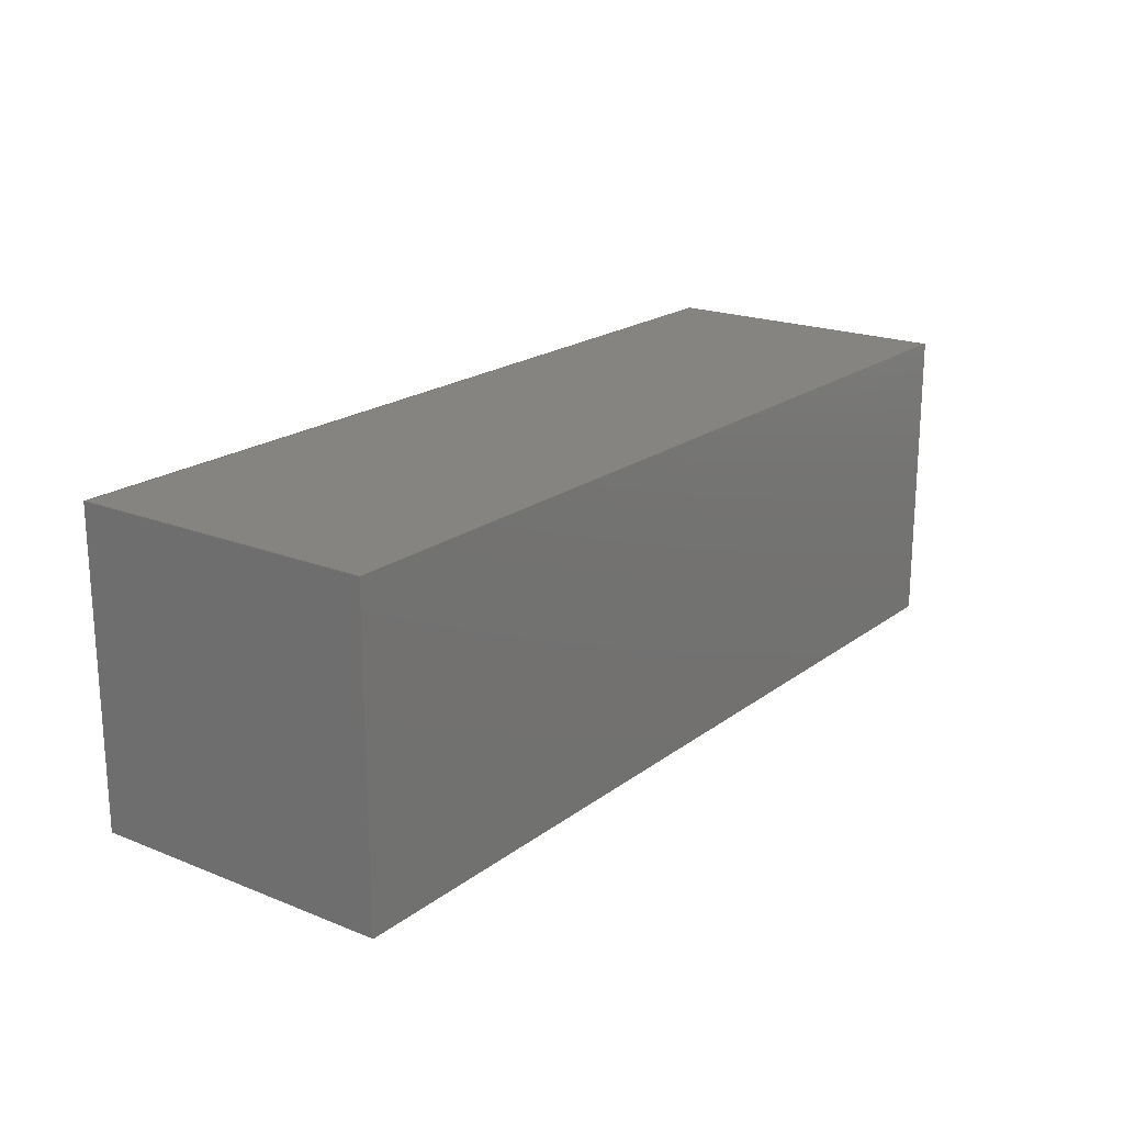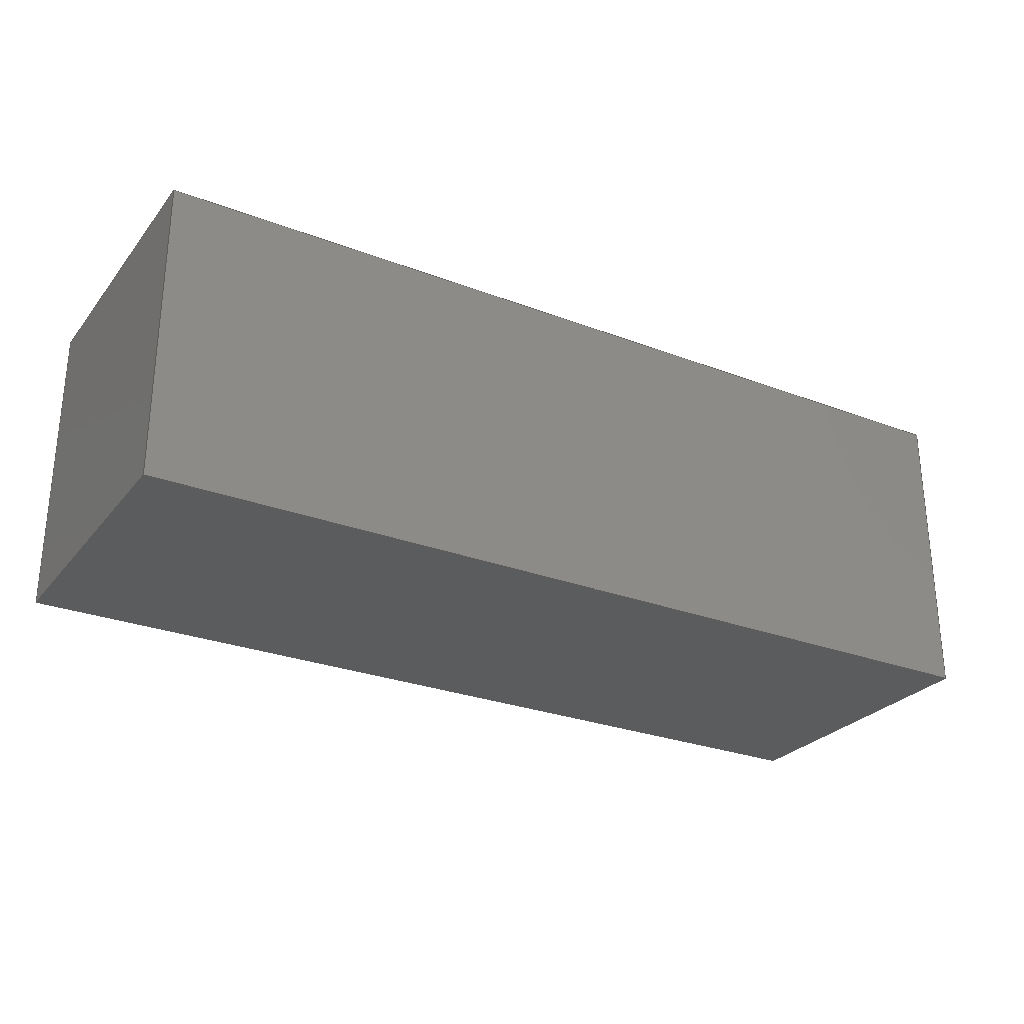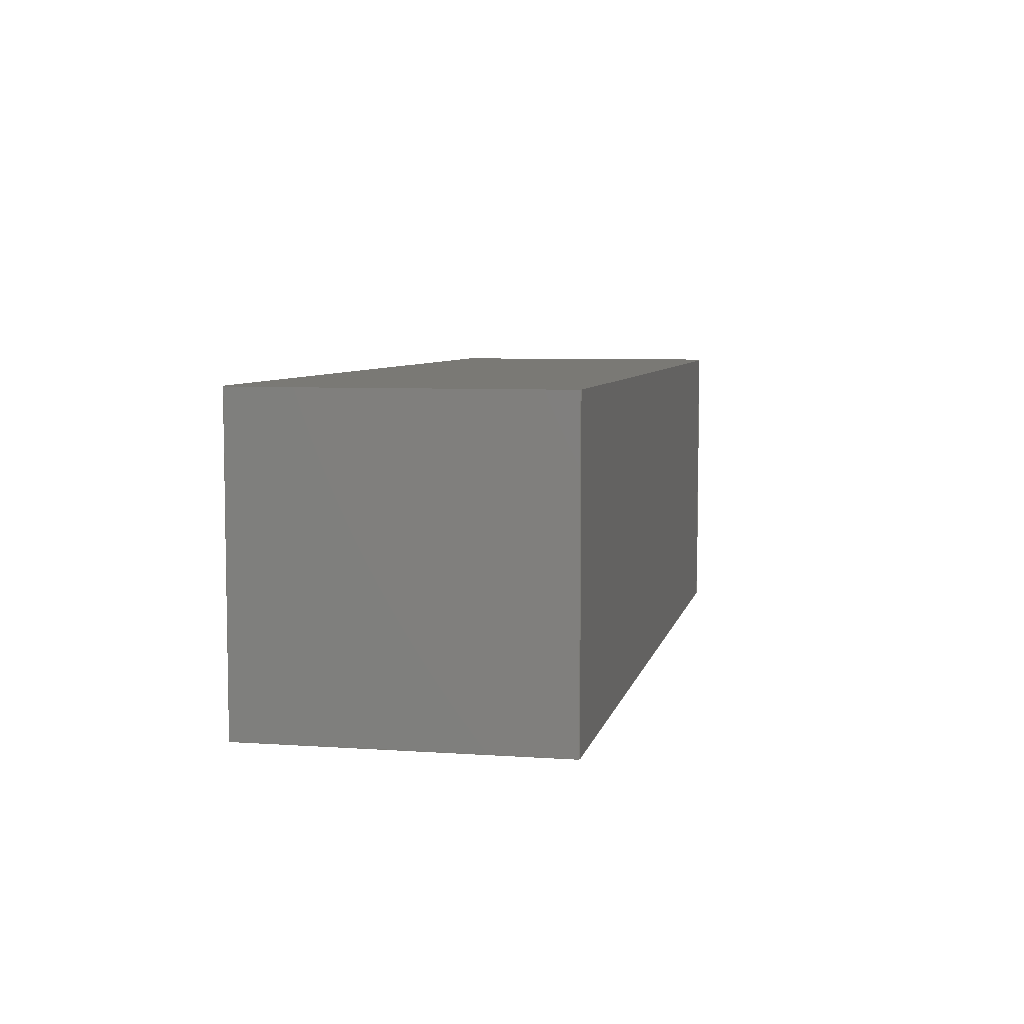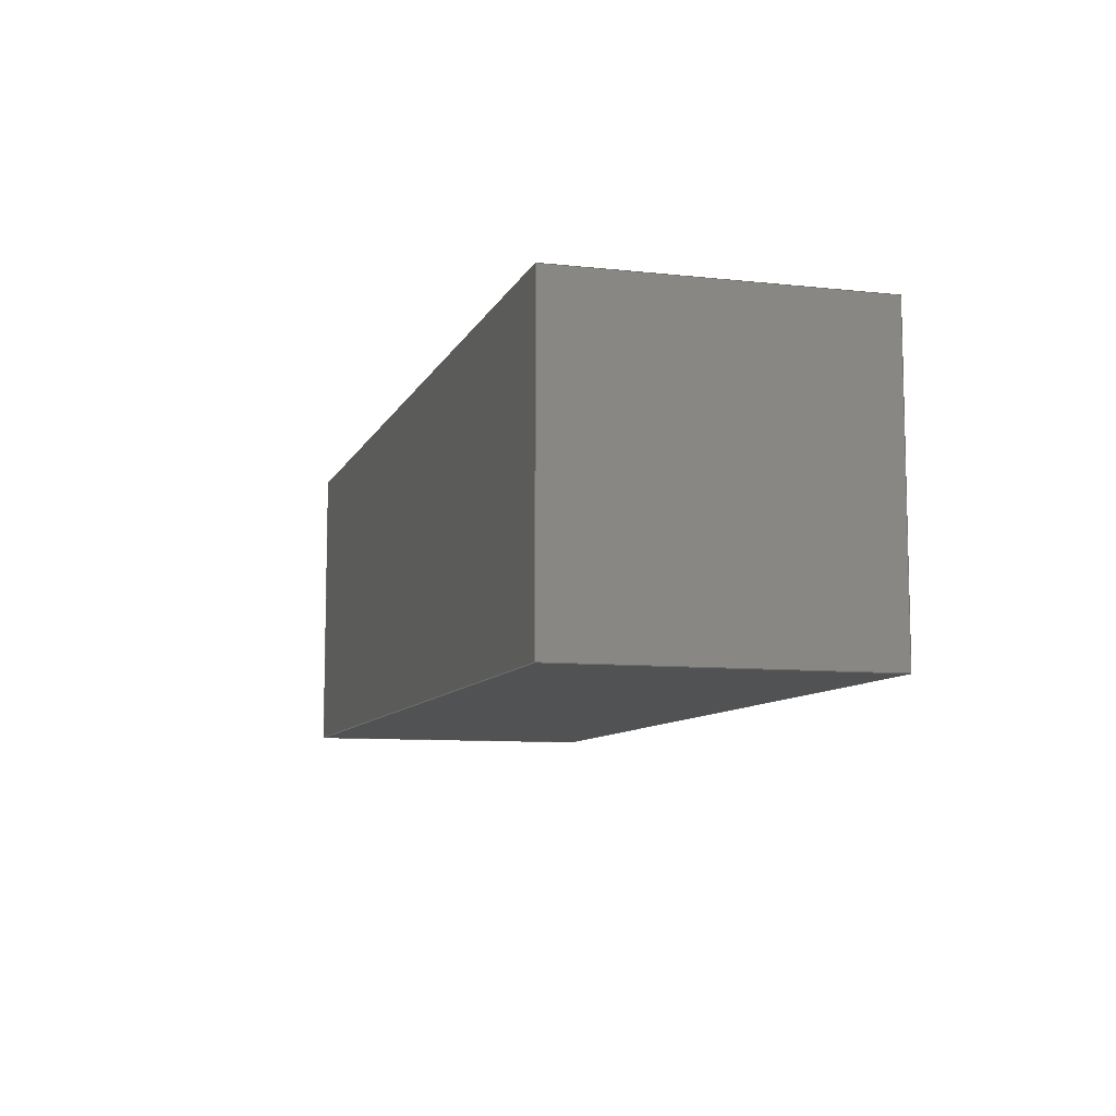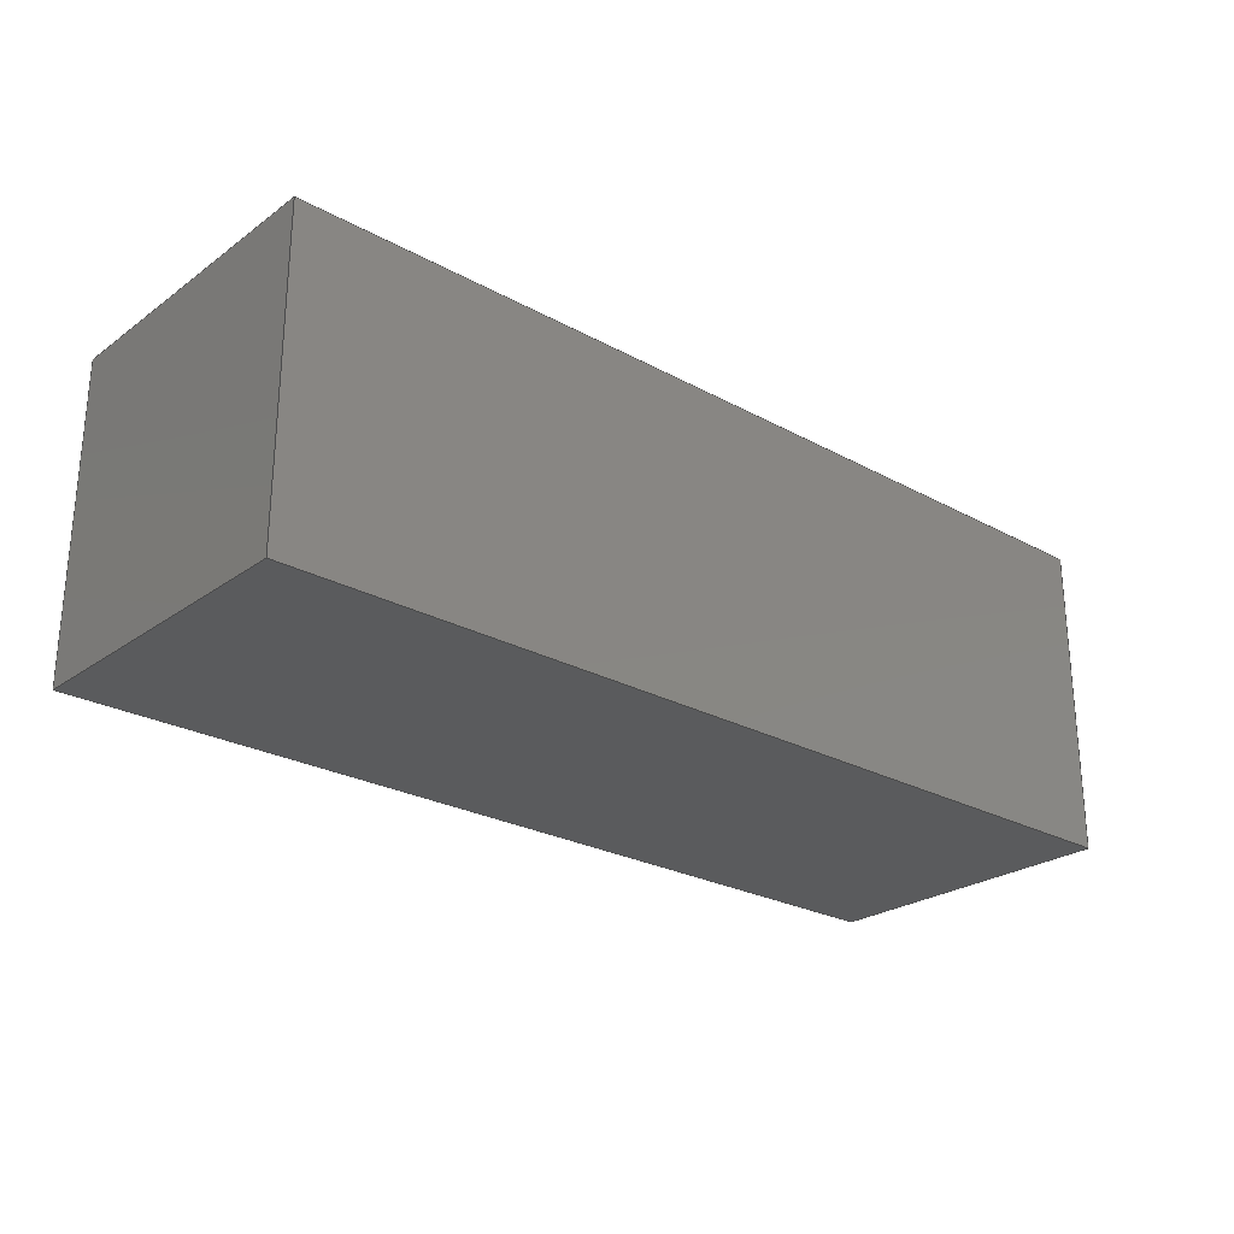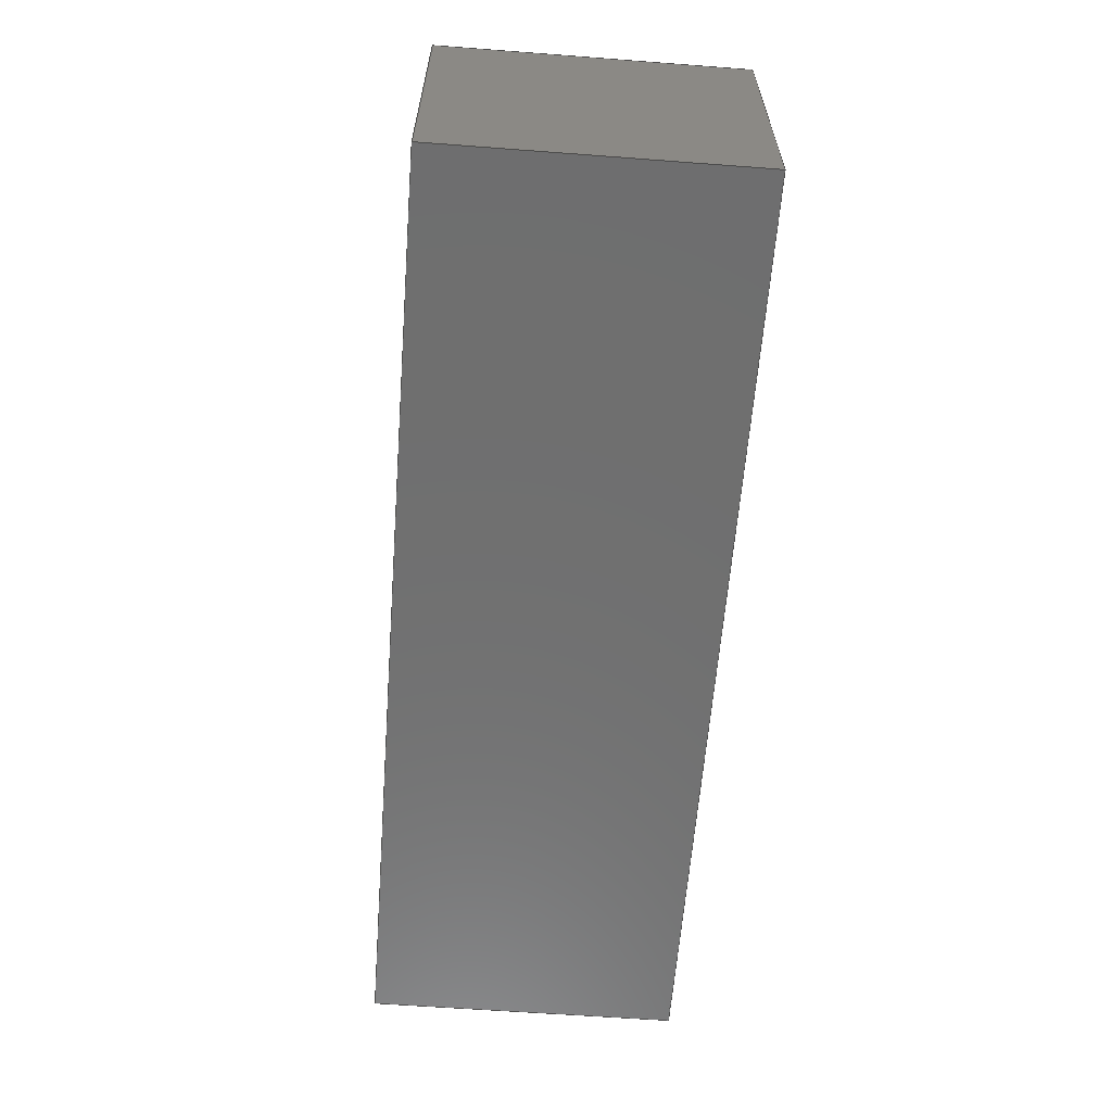
<metadata>
{"format":"step","ext":"stp","renderer":"f3d","projection":"perspective","resolution":1024,"background":"white","views":[{"elev":19.7,"azim":-53.5,"up":"+Y"},{"elev":-27.5,"azim":149.7,"up":"+Z"},{"elev":6.3,"azim":-78.2,"up":"+Z"},{"elev":-8.8,"azim":73.6,"up":"+Z"},{"elev":-25.4,"azim":138.7,"up":"+Y"},{"elev":-61.1,"azim":-94.4,"up":"+Y"}]}
</metadata>
<code>
ISO-10303-21;
DATA;
#1=MECHANICAL_DESIGN_GEOMETRIC_PRESENTATION_REPRESENTATION('',(#4),#180);
#2=SHAPE_REPRESENTATION_RELATIONSHIP('SRR','None',#187,#3);
#3=ADVANCED_BREP_SHAPE_REPRESENTATION('',(#5),#179);
#4=STYLED_ITEM('',(#196),#5);
#5=MANIFOLD_SOLID_BREP('\X2\30BD30EA30C330C9\X0\1',#98);
#6=FACE_OUTER_BOUND('',#12,.T.);
#7=FACE_OUTER_BOUND('',#13,.T.);
#8=FACE_OUTER_BOUND('',#14,.T.);
#9=FACE_OUTER_BOUND('',#15,.T.);
#10=FACE_OUTER_BOUND('',#16,.T.);
#11=FACE_OUTER_BOUND('',#17,.T.);
#12=EDGE_LOOP('',(#62,#63,#64,#65));
#13=EDGE_LOOP('',(#66,#67,#68,#69));
#14=EDGE_LOOP('',(#70,#71,#72,#73));
#15=EDGE_LOOP('',(#74,#75,#76,#77));
#16=EDGE_LOOP('',(#78,#79,#80,#81));
#17=EDGE_LOOP('',(#82,#83,#84,#85));
#18=LINE('',#154,#30);
#19=LINE('',#156,#31);
#20=LINE('',#158,#32);
#21=LINE('',#159,#33);
#22=LINE('',#162,#34);
#23=LINE('',#164,#35);
#24=LINE('',#165,#36);
#25=LINE('',#168,#37);
#26=LINE('',#169,#38);
#27=LINE('',#172,#39);
#28=LINE('',#173,#40);
#29=LINE('',#175,#41);
#30=VECTOR('',#128,10);
#31=VECTOR('',#129,10);
#32=VECTOR('',#130,10);
#33=VECTOR('',#131,10);
#34=VECTOR('',#134,10);
#35=VECTOR('',#135,10);
#36=VECTOR('',#136,10);
#37=VECTOR('',#139,10);
#38=VECTOR('',#140,10);
#39=VECTOR('',#143,10);
#40=VECTOR('',#144,10);
#41=VECTOR('',#147,10);
#42=VERTEX_POINT('',#152);
#43=VERTEX_POINT('',#153);
#44=VERTEX_POINT('',#155);
#45=VERTEX_POINT('',#157);
#46=VERTEX_POINT('',#161);
#47=VERTEX_POINT('',#163);
#48=VERTEX_POINT('',#167);
#49=VERTEX_POINT('',#171);
#50=EDGE_CURVE('',#42,#43,#18,.T.);
#51=EDGE_CURVE('',#43,#44,#19,.T.);
#52=EDGE_CURVE('',#44,#45,#20,.T.);
#53=EDGE_CURVE('',#45,#42,#21,.T.);
#54=EDGE_CURVE('',#46,#43,#22,.T.);
#55=EDGE_CURVE('',#47,#46,#23,.T.);
#56=EDGE_CURVE('',#47,#44,#24,.T.);
#57=EDGE_CURVE('',#48,#47,#25,.T.);
#58=EDGE_CURVE('',#48,#45,#26,.T.);
#59=EDGE_CURVE('',#49,#48,#27,.T.);
#60=EDGE_CURVE('',#42,#49,#28,.T.);
#61=EDGE_CURVE('',#46,#49,#29,.T.);
#62=ORIENTED_EDGE('',*,*,#50,.T.);
#63=ORIENTED_EDGE('',*,*,#51,.T.);
#64=ORIENTED_EDGE('',*,*,#52,.T.);
#65=ORIENTED_EDGE('',*,*,#53,.T.);
#66=ORIENTED_EDGE('',*,*,#54,.F.);
#67=ORIENTED_EDGE('',*,*,#55,.F.);
#68=ORIENTED_EDGE('',*,*,#56,.T.);
#69=ORIENTED_EDGE('',*,*,#51,.F.);
#70=ORIENTED_EDGE('',*,*,#56,.F.);
#71=ORIENTED_EDGE('',*,*,#57,.F.);
#72=ORIENTED_EDGE('',*,*,#58,.T.);
#73=ORIENTED_EDGE('',*,*,#52,.F.);
#74=ORIENTED_EDGE('',*,*,#58,.F.);
#75=ORIENTED_EDGE('',*,*,#59,.F.);
#76=ORIENTED_EDGE('',*,*,#60,.F.);
#77=ORIENTED_EDGE('',*,*,#53,.F.);
#78=ORIENTED_EDGE('',*,*,#60,.T.);
#79=ORIENTED_EDGE('',*,*,#61,.F.);
#80=ORIENTED_EDGE('',*,*,#54,.T.);
#81=ORIENTED_EDGE('',*,*,#50,.F.);
#82=ORIENTED_EDGE('',*,*,#61,.T.);
#83=ORIENTED_EDGE('',*,*,#59,.T.);
#84=ORIENTED_EDGE('',*,*,#57,.T.);
#85=ORIENTED_EDGE('',*,*,#55,.T.);
#86=PLANE('',#118);
#87=PLANE('',#119);
#88=PLANE('',#120);
#89=PLANE('',#121);
#90=PLANE('',#122);
#91=PLANE('',#123);
#92=ADVANCED_FACE('',(#6),#86,.T.);
#93=ADVANCED_FACE('',(#7),#87,.T.);
#94=ADVANCED_FACE('',(#8),#88,.T.);
#95=ADVANCED_FACE('',(#9),#89,.T.);
#96=ADVANCED_FACE('',(#10),#90,.T.);
#97=ADVANCED_FACE('',(#11),#91,.T.);
#98=CLOSED_SHELL('',(#92,#93,#94,#95,#96,#97));
#99=DERIVED_UNIT_ELEMENT(#101,1);
#100=DERIVED_UNIT_ELEMENT(#182,3);
#101=(
MASS_UNIT()
NAMED_UNIT(*)
SI_UNIT($,.GRAM.)
);
#102=DERIVED_UNIT((#99,#100));
#103=MEASURE_REPRESENTATION_ITEM('density measure',
POSITIVE_RATIO_MEASURE(1),#102);
#104=PROPERTY_DEFINITION_REPRESENTATION(#109,#106);
#105=PROPERTY_DEFINITION_REPRESENTATION(#110,#107);
#106=REPRESENTATION('material name',(#108),#179);
#107=REPRESENTATION('density',(#103),#179);
#108=DESCRIPTIVE_REPRESENTATION_ITEM('\X2\infC\X0\','\X2\infC\X0\');
#109=PROPERTY_DEFINITION('material property','material name',#189);
#110=PROPERTY_DEFINITION('material property','density of part',#189);
#111=DATE_TIME_ROLE('creation_date');
#112=APPLIED_DATE_AND_TIME_ASSIGNMENT(#113,#111,(#189));
#113=DATE_AND_TIME(#114,#115);
#114=CALENDAR_DATE(2018,6,3);
#115=LOCAL_TIME(7,28,42,#116);
#116=COORDINATED_UNIVERSAL_TIME_OFFSET(0,0,.BEHIND.);
#117=AXIS2_PLACEMENT_3D('placement',#150,#124,#125);
#118=AXIS2_PLACEMENT_3D('',#151,#126,#127);
#119=AXIS2_PLACEMENT_3D('',#160,#132,#133);
#120=AXIS2_PLACEMENT_3D('',#166,#137,#138);
#121=AXIS2_PLACEMENT_3D('',#170,#141,#142);
#122=AXIS2_PLACEMENT_3D('',#174,#145,#146);
#123=AXIS2_PLACEMENT_3D('',#176,#148,#149);
#124=DIRECTION('axis',(0,0,1));
#125=DIRECTION('refdir',(1,0,0));
#126=DIRECTION('center_axis',(0,0,-1));
#127=DIRECTION('ref_axis',(-1,0,0));
#128=DIRECTION('',(1,0,0));
#129=DIRECTION('',(0,-1,0));
#130=DIRECTION('',(-1,-1.421e-16,0));
#131=DIRECTION('',(0,1,0));
#132=DIRECTION('center_axis',(1,0,0));
#133=DIRECTION('ref_axis',(0,1,0));
#134=DIRECTION('',(0,0,-1));
#135=DIRECTION('',(0,1,0));
#136=DIRECTION('',(0,0,-1));
#137=DIRECTION('center_axis',(1.421e-16,-1,0));
#138=DIRECTION('ref_axis',(1,1.421e-16,0));
#139=DIRECTION('',(1,1.421e-16,0));
#140=DIRECTION('',(0,0,-1));
#141=DIRECTION('center_axis',(-1,0,0));
#142=DIRECTION('ref_axis',(0,-1,0));
#143=DIRECTION('',(0,-1,0));
#144=DIRECTION('',(0,0,1));
#145=DIRECTION('center_axis',(0,1,0));
#146=DIRECTION('ref_axis',(-1,0,0));
#147=DIRECTION('',(-1,0,0));
#148=DIRECTION('center_axis',(0,0,1));
#149=DIRECTION('ref_axis',(1,0,0));
#150=CARTESIAN_POINT('',(0,0,0));
#151=CARTESIAN_POINT('Origin',(-5.684e-13,0,-116.4));
#152=CARTESIAN_POINT('',(-3000,1000,-116.4));
#153=CARTESIAN_POINT('',(3000,1000,-116.4));
#154=CARTESIAN_POINT('',(-3000,1000,-116.4));
#155=CARTESIAN_POINT('',(3000,-1000,-116.4));
#156=CARTESIAN_POINT('',(3000,1000,-116.4));
#157=CARTESIAN_POINT('',(-3000,-1000,-116.4));
#158=CARTESIAN_POINT('',(3000,-1000,-116.4));
#159=CARTESIAN_POINT('',(-3000,-1000,-116.4));
#160=CARTESIAN_POINT('Origin',(3000,-1000,0));
#161=CARTESIAN_POINT('',(3000,1000,1884));
#162=CARTESIAN_POINT('',(3000,1000,0));
#163=CARTESIAN_POINT('',(3000,-1000,1884));
#164=CARTESIAN_POINT('',(3000,1000,1884));
#165=CARTESIAN_POINT('',(3000,-1000,0));
#166=CARTESIAN_POINT('Origin',(-3000,-1000,0));
#167=CARTESIAN_POINT('',(-3000,-1000,1884));
#168=CARTESIAN_POINT('',(3000,-1000,1884));
#169=CARTESIAN_POINT('',(-3000,-1000,0));
#170=CARTESIAN_POINT('Origin',(-3000,1000,0));
#171=CARTESIAN_POINT('',(-3000,1000,1884));
#172=CARTESIAN_POINT('',(-3000,-1000,1884));
#173=CARTESIAN_POINT('',(-3000,1000,0));
#174=CARTESIAN_POINT('Origin',(3000,1000,0));
#175=CARTESIAN_POINT('',(-3000,1000,1884));
#176=CARTESIAN_POINT('Origin',(-5.684e-13,0,1884));
#177=UNCERTAINTY_MEASURE_WITH_UNIT(LENGTH_MEASURE(0.01),#181,
'DISTANCE_ACCURACY_VALUE',
'Maximum model space distance between geometric entities at asserted c
onnectivities');
#178=UNCERTAINTY_MEASURE_WITH_UNIT(LENGTH_MEASURE(0.01),#181,
'DISTANCE_ACCURACY_VALUE',
'Maximum model space distance between geometric entities at asserted c
onnectivities');
#179=(
GEOMETRIC_REPRESENTATION_CONTEXT(3)
GLOBAL_UNCERTAINTY_ASSIGNED_CONTEXT((#177))
GLOBAL_UNIT_ASSIGNED_CONTEXT((#181,#184,#183))
REPRESENTATION_CONTEXT('','3D')
);
#180=(
GEOMETRIC_REPRESENTATION_CONTEXT(3)
GLOBAL_UNCERTAINTY_ASSIGNED_CONTEXT((#178))
GLOBAL_UNIT_ASSIGNED_CONTEXT((#181,#184,#183))
REPRESENTATION_CONTEXT('','3D')
);
#181=(
LENGTH_UNIT()
NAMED_UNIT(*)
SI_UNIT(.MILLI.,.METRE.)
);
#182=(
LENGTH_UNIT()
NAMED_UNIT(*)
SI_UNIT(.CENTI.,.METRE.)
);
#183=(
NAMED_UNIT(*)
SI_UNIT($,.STERADIAN.)
SOLID_ANGLE_UNIT()
);
#184=(
NAMED_UNIT(*)
PLANE_ANGLE_UNIT()
SI_UNIT($,.RADIAN.)
);
#185=SHAPE_DEFINITION_REPRESENTATION(#186,#187);
#186=PRODUCT_DEFINITION_SHAPE('',$,#189);
#187=SHAPE_REPRESENTATION('',(#117),#179);
#188=PRODUCT_DEFINITION_CONTEXT('part definition',#193,'design');
#189=PRODUCT_DEFINITION('air','air_Acceleration',#190,#188);
#190=PRODUCT_DEFINITION_FORMATION('',$,#195);
#191=PRODUCT_RELATED_PRODUCT_CATEGORY('air_Acceleration',
'air_Acceleration',(#195));
#192=APPLICATION_PROTOCOL_DEFINITION('international standard',
'automotive_design',2009,#193);
#193=APPLICATION_CONTEXT(
'Core Data for Automotive Mechanical Design Process');
#194=PRODUCT_CONTEXT('part definition',#193,'mechanical');
#195=PRODUCT('air','air_Acceleration',$,(#194));
#196=PRESENTATION_STYLE_ASSIGNMENT((#197));
#197=SURFACE_STYLE_USAGE(.BOTH.,#198);
#198=SURFACE_SIDE_STYLE('',(#199));
#199=SURFACE_STYLE_FILL_AREA(#200);
#200=FILL_AREA_STYLE('',(#201));
#201=FILL_AREA_STYLE_COLOUR('',#202);
#202=COLOUR_RGB('',0.749,0.749,0.749);
ENDSEC;
END-ISO-10303-21;

</code>
